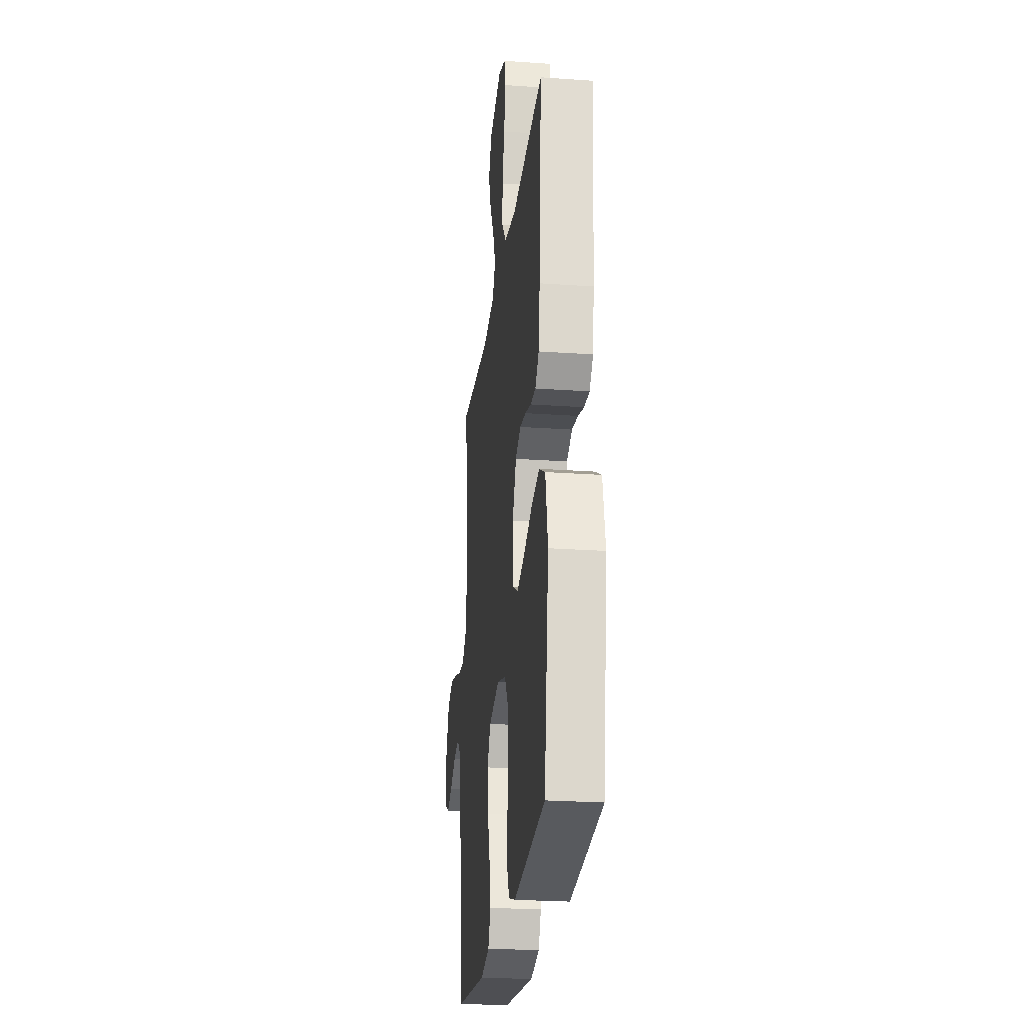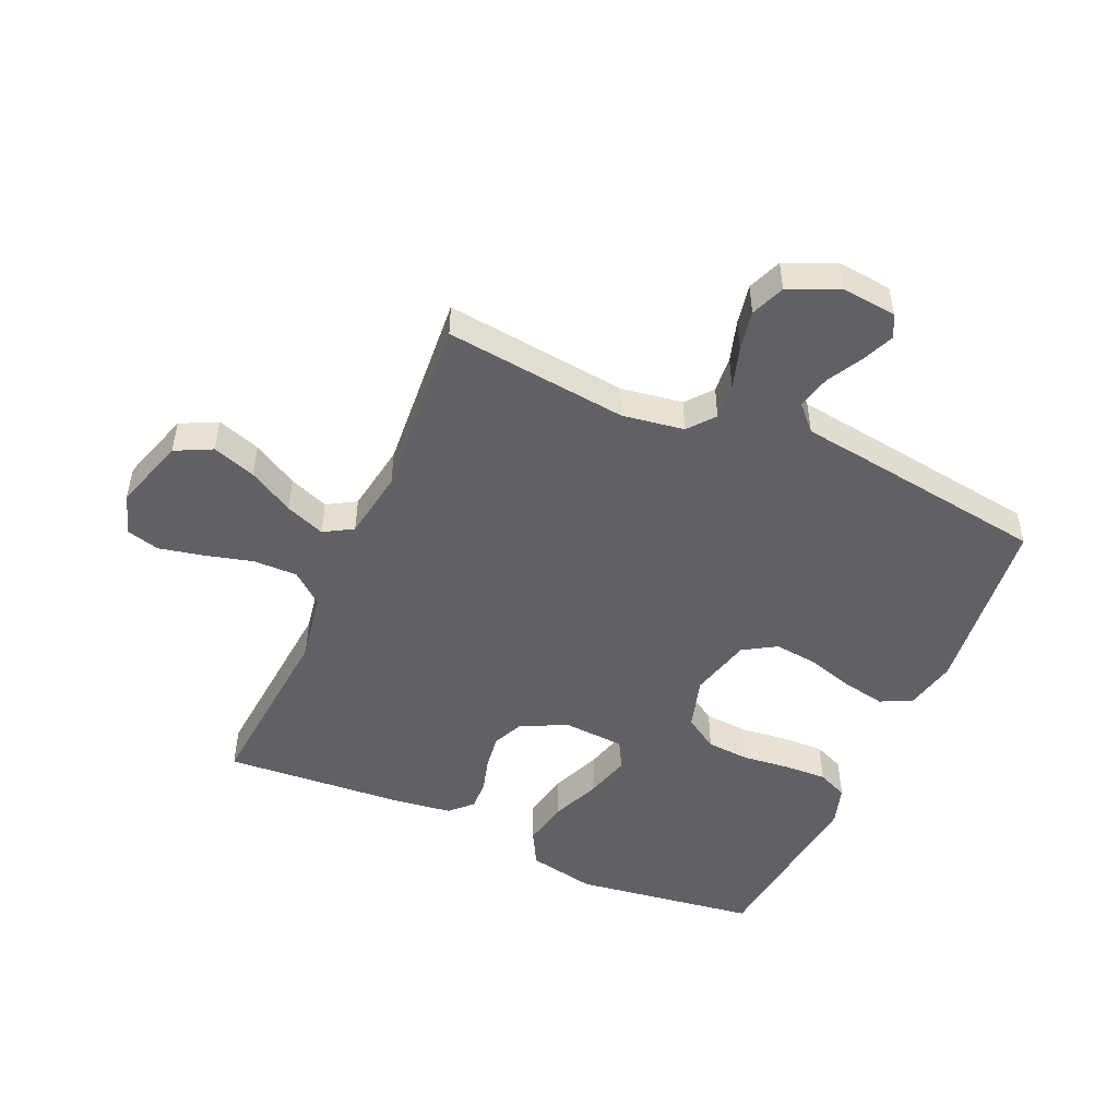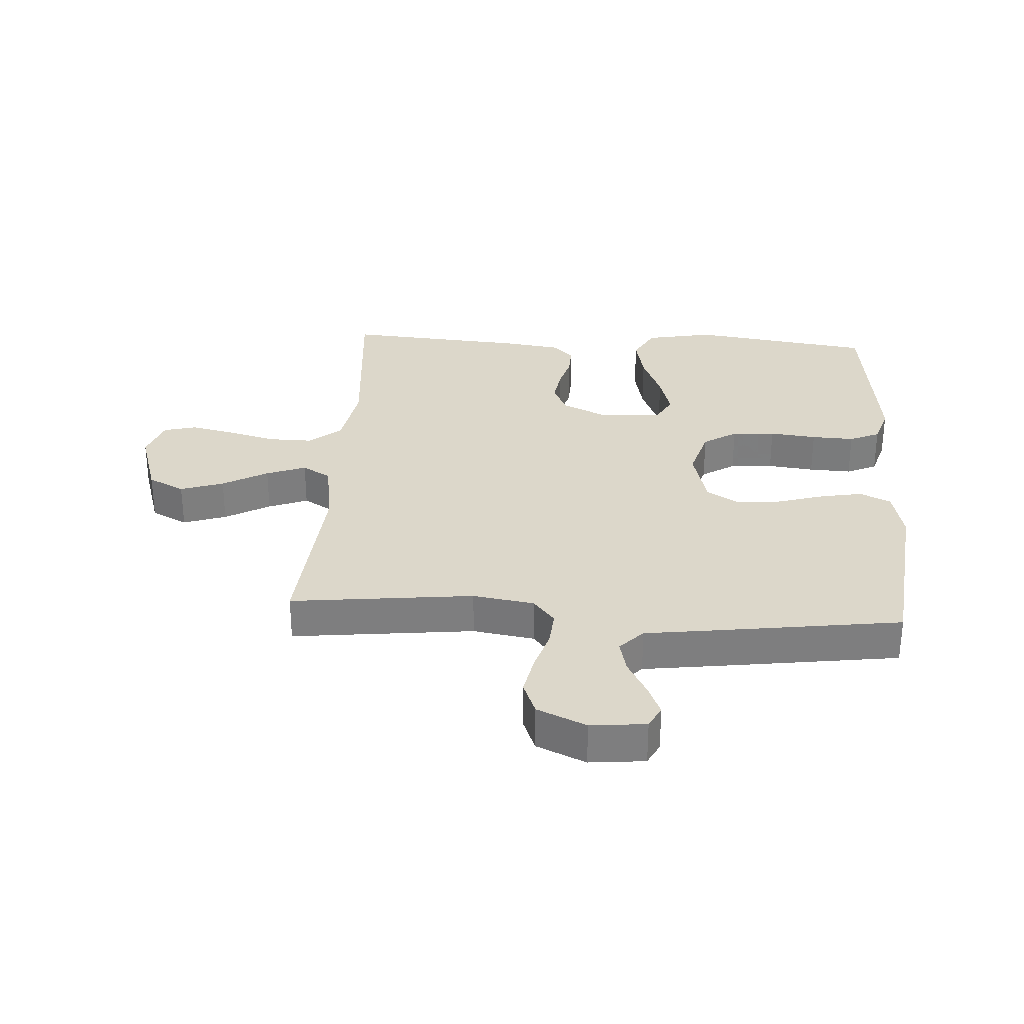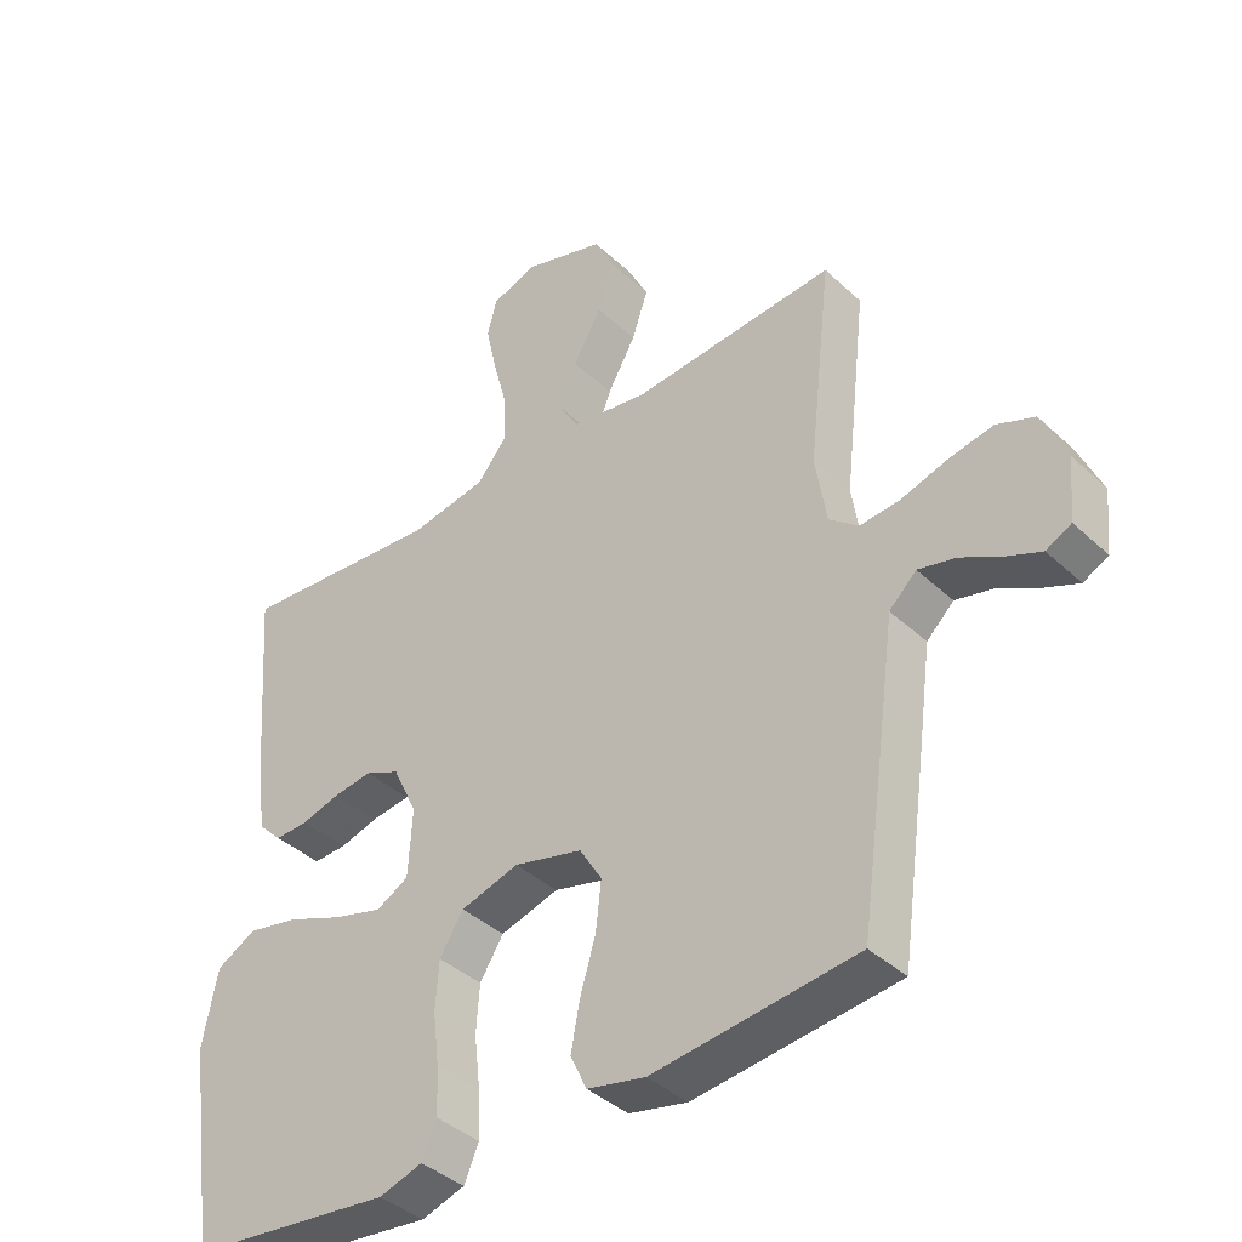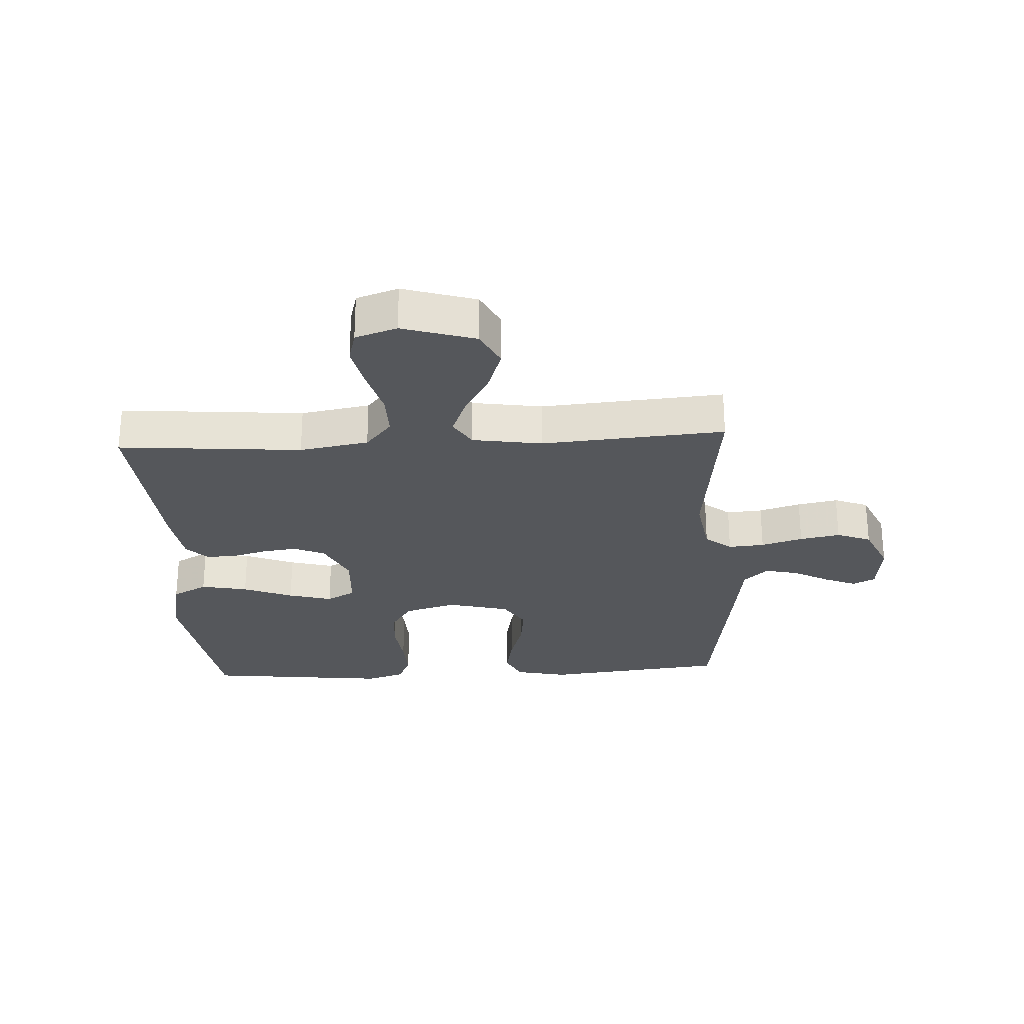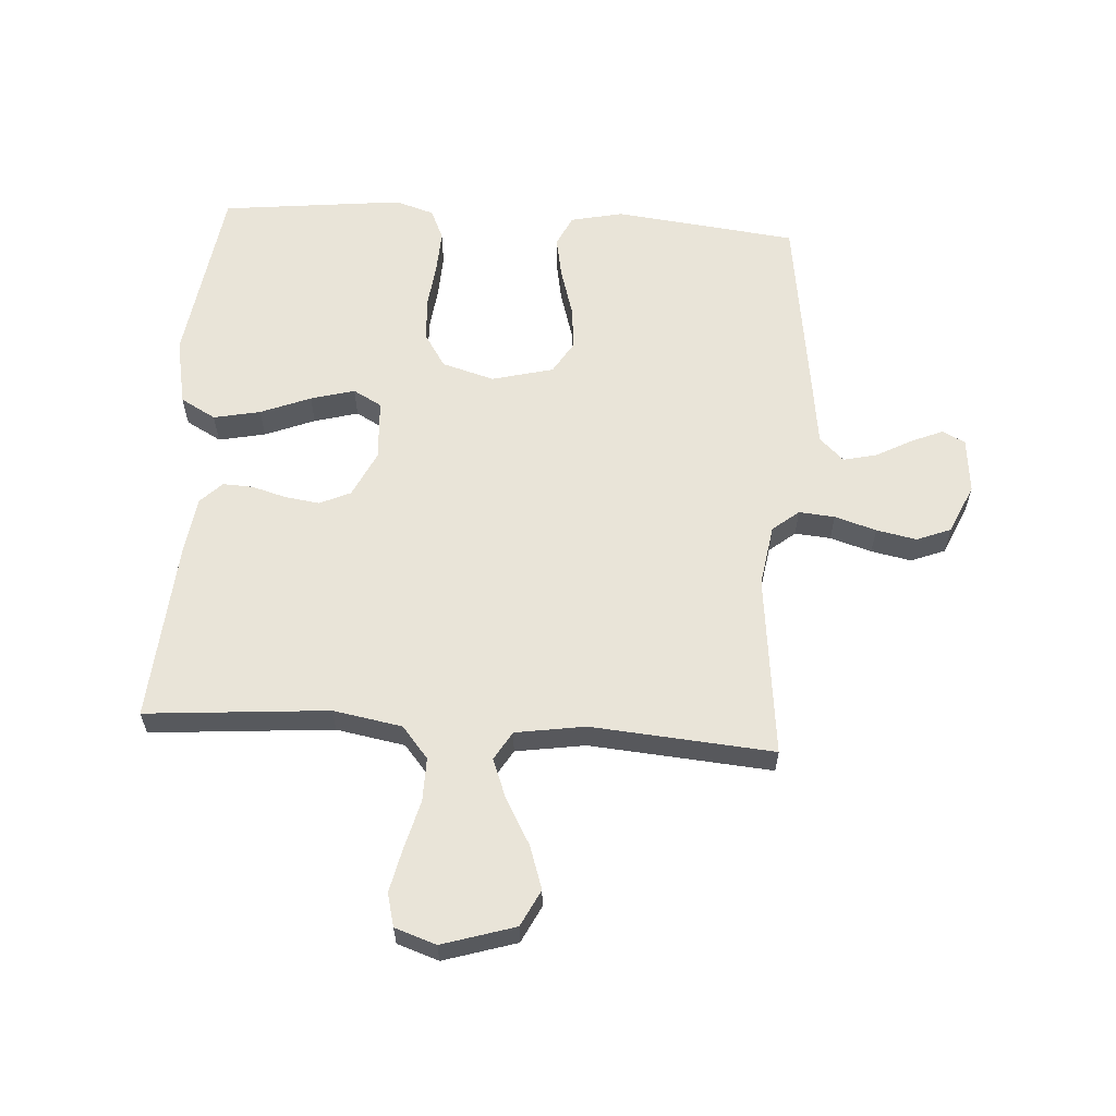
<metadata>
{"format":"obj","ext":"obj","renderer":"f3d","projection":"perspective","resolution":1024,"background":"white","views":[{"elev":-24.6,"azim":-96.6,"up":"+Z"},{"elev":-49.3,"azim":66.0,"up":"+Y"},{"elev":30.8,"azim":93.6,"up":"+Y"},{"elev":-39.5,"azim":41.1,"up":"+Z"},{"elev":-26.6,"azim":3.1,"up":"+Y"},{"elev":60.4,"azim":3.8,"up":"+Y"}]}
</metadata>
<code>
v 0.5 0.07 -0.5
v 0.2 0.07 -0.534
v 0.114 0.07 -0.515
v 0.09 0.07 -0.464
v 0.103 0.07 -0.395
v 0.126 0.07 -0.318
v 0.134 0.07 -0.246
v 0.101 0.07 -0.192
v 0 0.07 -0.166
v -0.086 0.07 -0.191
v -0.121 0.07 -0.246
v -0.126 0.07 -0.317
v -0.117 0.07 -0.394
v -0.114 0.07 -0.464
v -0.136 0.07 -0.514
v -0.2 0.07 -0.534
v -0.5 0.07 -0.5
v -0.543 0.07 -0.2
v -0.521 0.07 -0.089
v -0.463 0.07 -0.057
v -0.386 0.07 -0.073
v -0.304 0.07 -0.106
v -0.232 0.07 -0.126
v -0.185 0.07 -0.1
v -0.179 0.07 0
v -0.215 0.07 0.076
v -0.266 0.07 0.099
v -0.323 0.07 0.091
v -0.38 0.07 0.075
v -0.429 0.07 0.073
v -0.464 0.07 0.108
v -0.477 0.07 0.2
v -0.5 0.07 0.5
v -0.2 0.07 0.475
v -0.087 0.07 0.495
v -0.044 0.07 0.547
v -0.045 0.07 0.619
v -0.066 0.07 0.698
v -0.082 0.07 0.771
v -0.068 0.07 0.825
v 0 0.07 0.848
v 0.119 0.07 0.811
v 0.149 0.07 0.751
v 0.125 0.07 0.68
v 0.083 0.07 0.606
v 0.058 0.07 0.541
v 0.086 0.07 0.494
v 0.2 0.07 0.476
v 0.5 0.07 0.5
v 0.466 0.07 0.2
v 0.482 0.07 0.099
v 0.525 0.07 0.064
v 0.584 0.07 0.069
v 0.652 0.07 0.09
v 0.718 0.07 0.103
v 0.774 0.07 0.081
v 0.81 0.07 0
v 0.801 0.07 -0.091
v 0.764 0.07 -0.11
v 0.712 0.07 -0.088
v 0.653 0.07 -0.056
v 0.598 0.07 -0.043
v 0.558 0.07 -0.081
v 0.542 0.07 -0.2
v 0.5 0 -0.5
v 0.2 0 -0.534
v 0.114 0 -0.515
v 0.09 0 -0.464
v 0.103 0 -0.395
v 0.126 0 -0.318
v 0.134 0 -0.246
v 0.101 0 -0.192
v 0 0 -0.166
v -0.086 0 -0.191
v -0.121 0 -0.246
v -0.126 0 -0.317
v -0.117 0 -0.394
v -0.114 0 -0.464
v -0.136 0 -0.514
v -0.2 0 -0.534
v -0.5 0 -0.5
v -0.543 0 -0.2
v -0.521 0 -0.089
v -0.463 0 -0.057
v -0.386 0 -0.073
v -0.304 0 -0.106
v -0.232 0 -0.126
v -0.185 0 -0.1
v -0.179 0 0
v -0.215 0 0.076
v -0.266 0 0.099
v -0.323 0 0.091
v -0.38 0 0.075
v -0.429 0 0.073
v -0.464 0 0.108
v -0.477 0 0.2
v -0.5 0 0.5
v -0.2 0 0.475
v -0.087 0 0.495
v -0.044 0 0.547
v -0.045 0 0.619
v -0.066 0 0.698
v -0.082 0 0.771
v -0.068 0 0.825
v 0 0 0.848
v 0.119 0 0.811
v 0.149 0 0.751
v 0.125 0 0.68
v 0.083 0 0.606
v 0.058 0 0.541
v 0.086 0 0.494
v 0.2 0 0.476
v 0.5 0 0.5
v 0.466 0 0.2
v 0.482 0 0.099
v 0.525 0 0.064
v 0.584 0 0.069
v 0.652 0 0.09
v 0.718 0 0.103
v 0.774 0 0.081
v 0.81 0 0
v 0.801 0 -0.091
v 0.764 0 -0.11
v 0.712 0 -0.088
v 0.653 0 -0.056
v 0.598 0 -0.043
v 0.558 0 -0.081
v 0.542 0 -0.2
f 63 64 1 2
f 58 59 60 61
f 56 57 58 61
f 56 61 62
f 53 54 55 56
f 52 53 56 62
f 51 52 62 63
f 48 49 50
f 47 48 50 51
f 42 43 44 45
f 42 45 46
f 41 42 46
f 40 41 46
f 37 38 39 40
f 37 40 46
f 36 37 46 47
f 31 32 33 34
f 31 34 35
f 28 29 30 31
f 27 28 31 35
f 26 27 35 36
f 19 20 21 22
f 19 22 23
f 18 19 23
f 17 18 23
f 16 17 23 24
f 12 13 14 15
f 12 15 16 24
f 3 4 5 6
f 3 6 7
f 2 3 7
f 63 2 7
f 51 63 7 8
f 47 51 8 9
f 25 26 36 47
f 25 47 9 10
f 11 12 24 25
f 10 11 25
f 66 65 128 127
f 125 124 123 122
f 125 122 121 120
f 126 125 120
f 120 119 118 117
f 126 120 117 116
f 127 126 116 115
f 114 113 112
f 115 114 112 111
f 109 108 107 106
f 110 109 106
f 110 106 105
f 110 105 104
f 104 103 102 101
f 110 104 101
f 111 110 101 100
f 98 97 96 95
f 99 98 95
f 95 94 93 92
f 99 95 92 91
f 100 99 91 90
f 86 85 84 83
f 87 86 83
f 87 83 82
f 87 82 81
f 88 87 81 80
f 79 78 77 76
f 88 80 79 76
f 70 69 68 67
f 71 70 67
f 71 67 66
f 71 66 127
f 72 71 127 115
f 73 72 115 111
f 111 100 90 89
f 74 73 111 89
f 89 88 76 75
f 89 75 74
f 1 65 66 2
f 2 66 67 3
f 3 67 68 4
f 4 68 69 5
f 5 69 70 6
f 6 70 71 7
f 7 71 72 8
f 8 72 73 9
f 9 73 74 10
f 10 74 75 11
f 11 75 76 12
f 12 76 77 13
f 13 77 78 14
f 14 78 79 15
f 15 79 80 16
f 16 80 81 17
f 17 81 82 18
f 18 82 83 19
f 19 83 84 20
f 20 84 85 21
f 21 85 86 22
f 22 86 87 23
f 23 87 88 24
f 24 88 89 25
f 25 89 90 26
f 26 90 91 27
f 27 91 92 28
f 28 92 93 29
f 29 93 94 30
f 30 94 95 31
f 31 95 96 32
f 32 96 97 33
f 33 97 98 34
f 34 98 99 35
f 35 99 100 36
f 36 100 101 37
f 37 101 102 38
f 38 102 103 39
f 39 103 104 40
f 40 104 105 41
f 41 105 106 42
f 42 106 107 43
f 43 107 108 44
f 44 108 109 45
f 45 109 110 46
f 46 110 111 47
f 47 111 112 48
f 48 112 113 49
f 49 113 114 50
f 50 114 115 51
f 51 115 116 52
f 52 116 117 53
f 53 117 118 54
f 54 118 119 55
f 55 119 120 56
f 56 120 121 57
f 57 121 122 58
f 58 122 123 59
f 59 123 124 60
f 60 124 125 61
f 61 125 126 62
f 62 126 127 63
f 63 127 128 64
f 64 128 65 1

</code>
